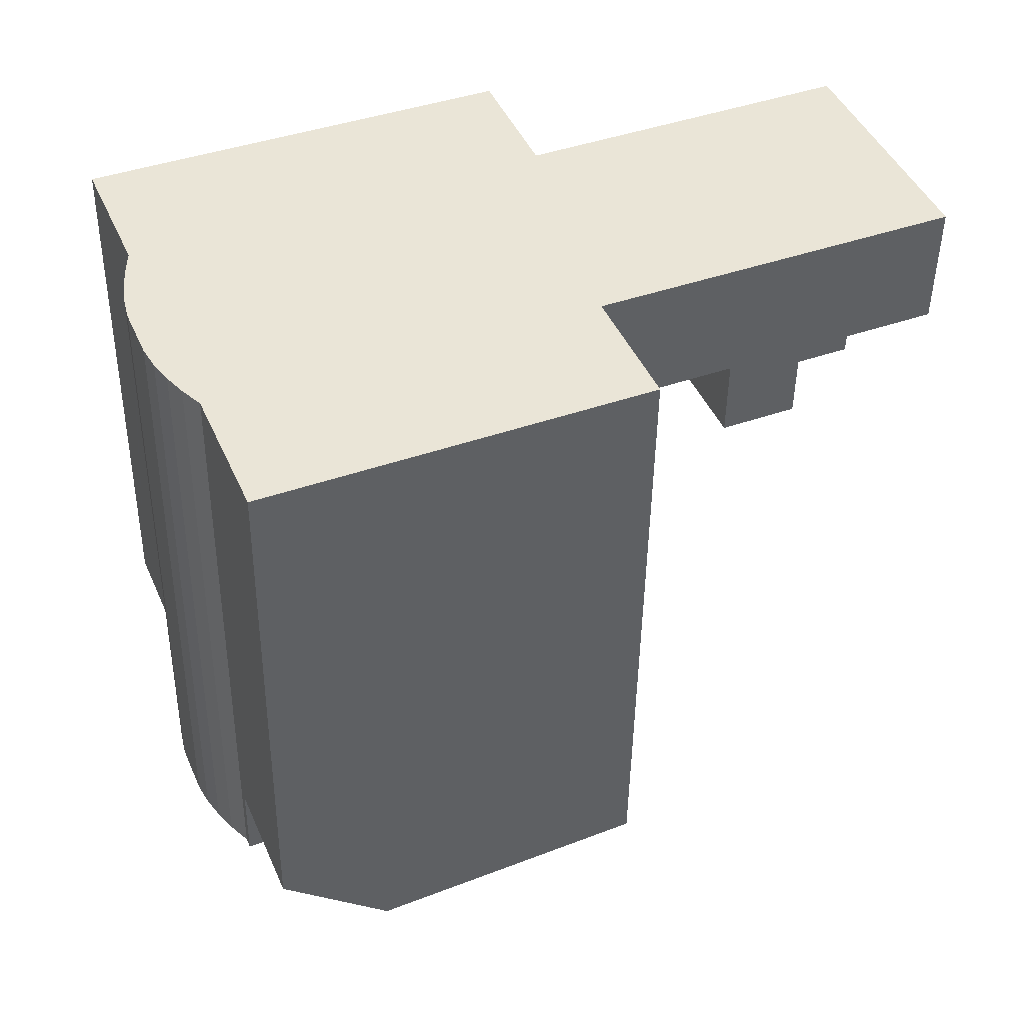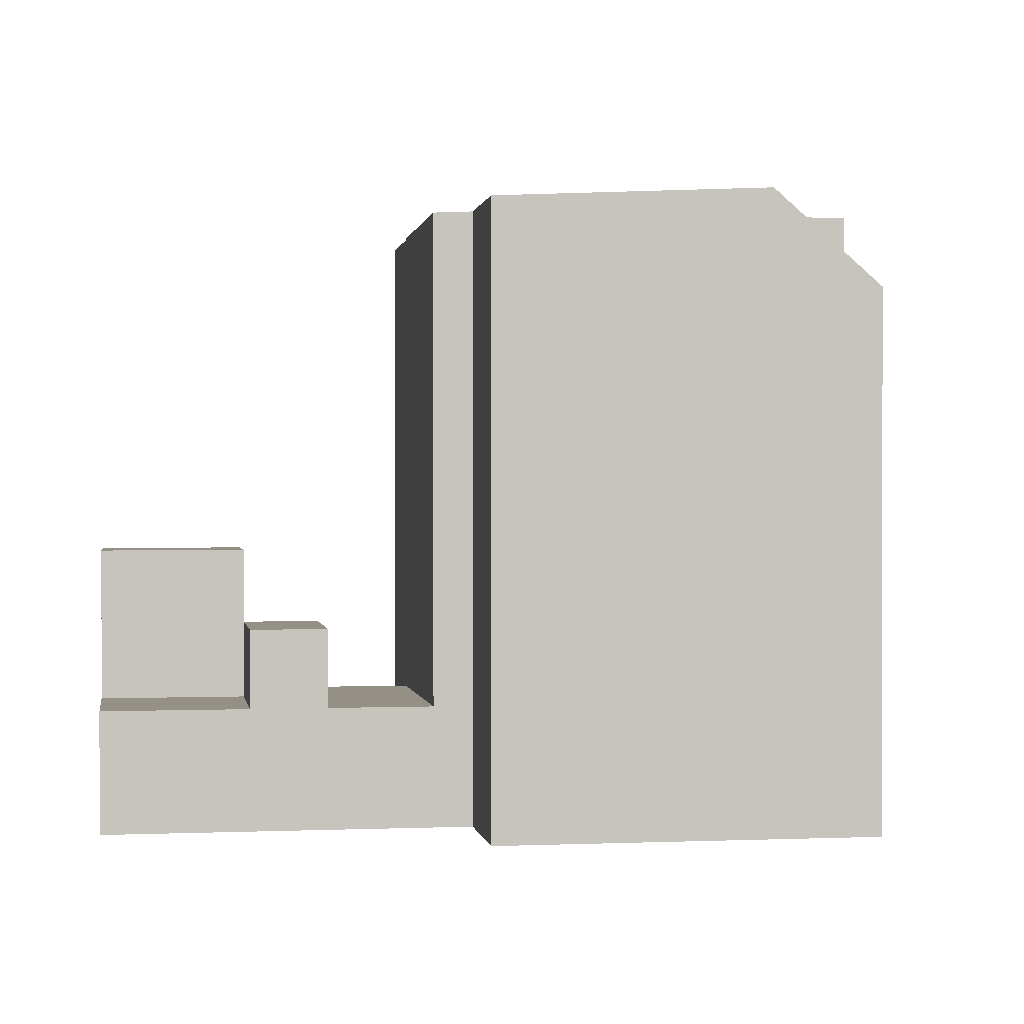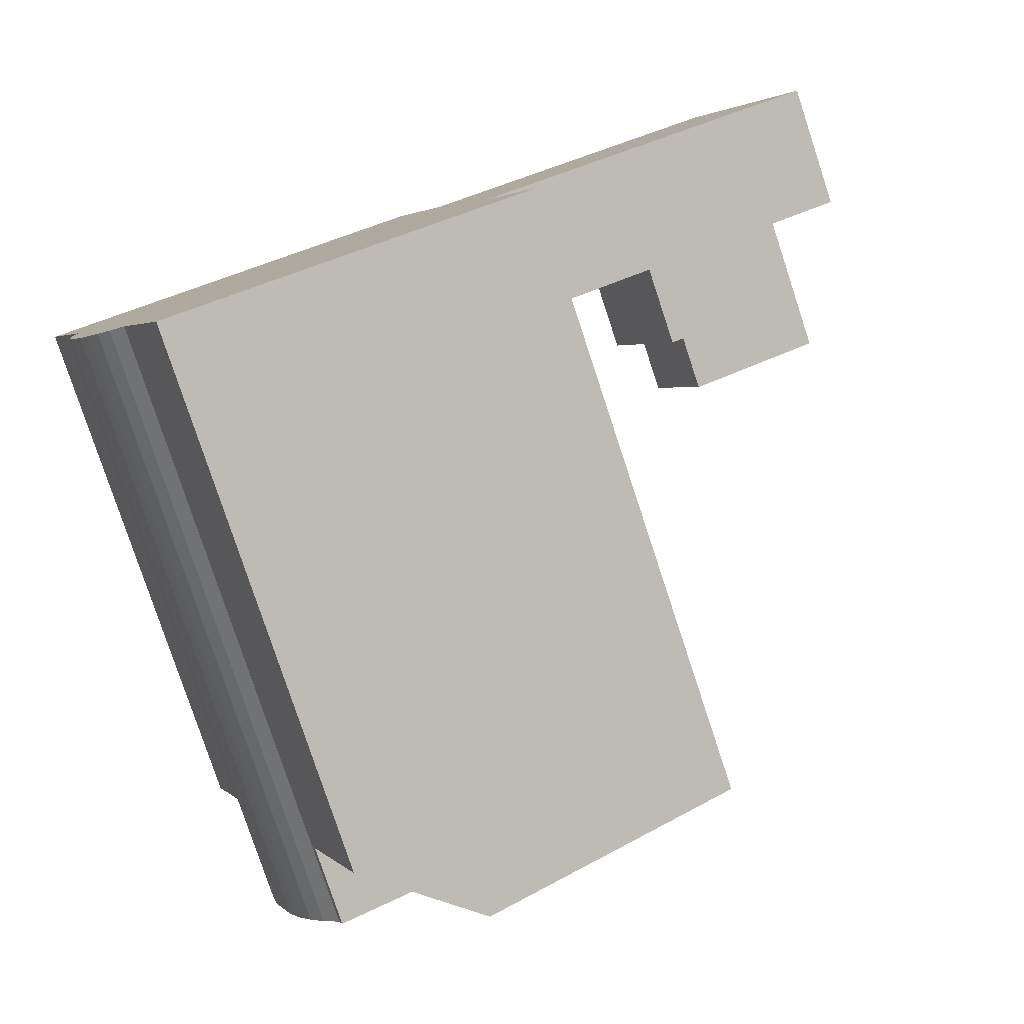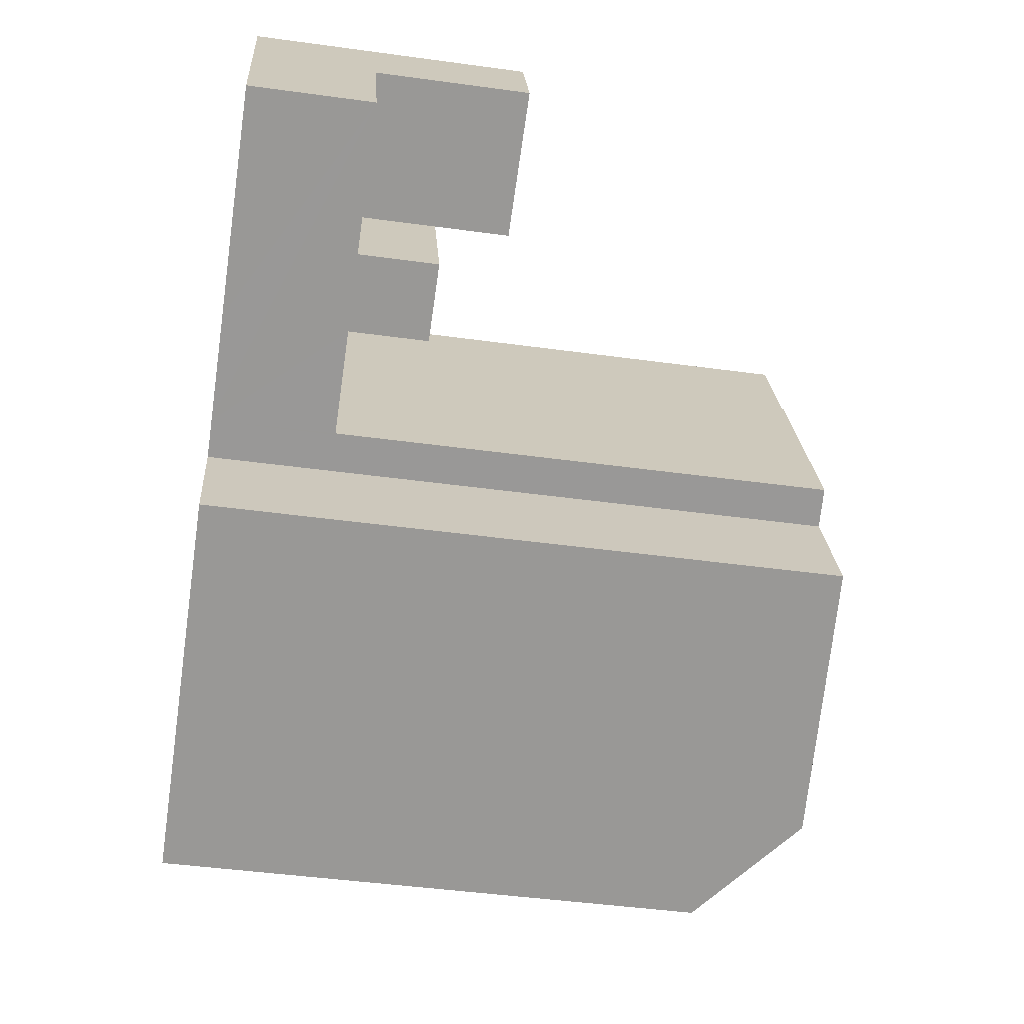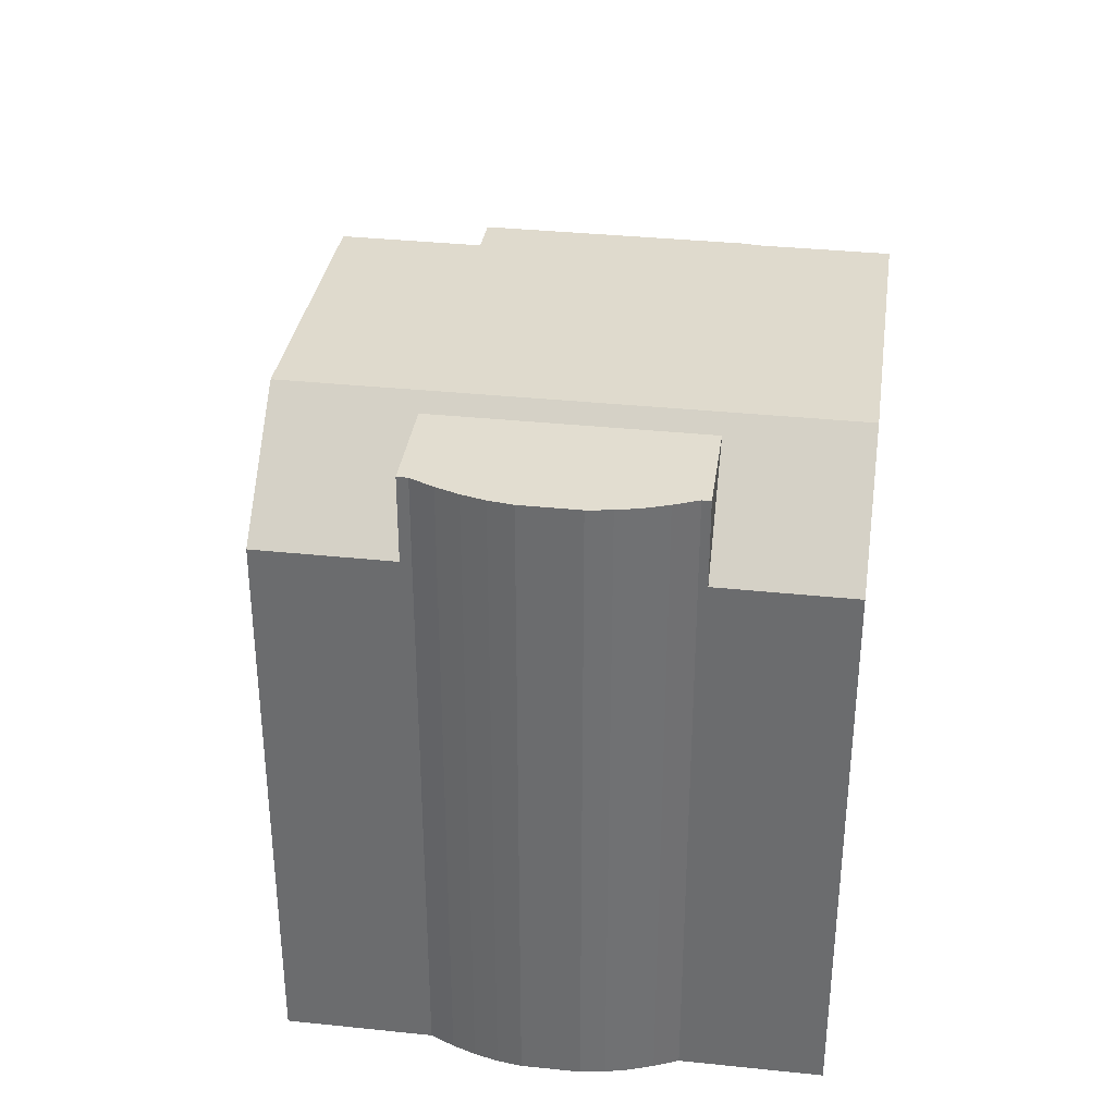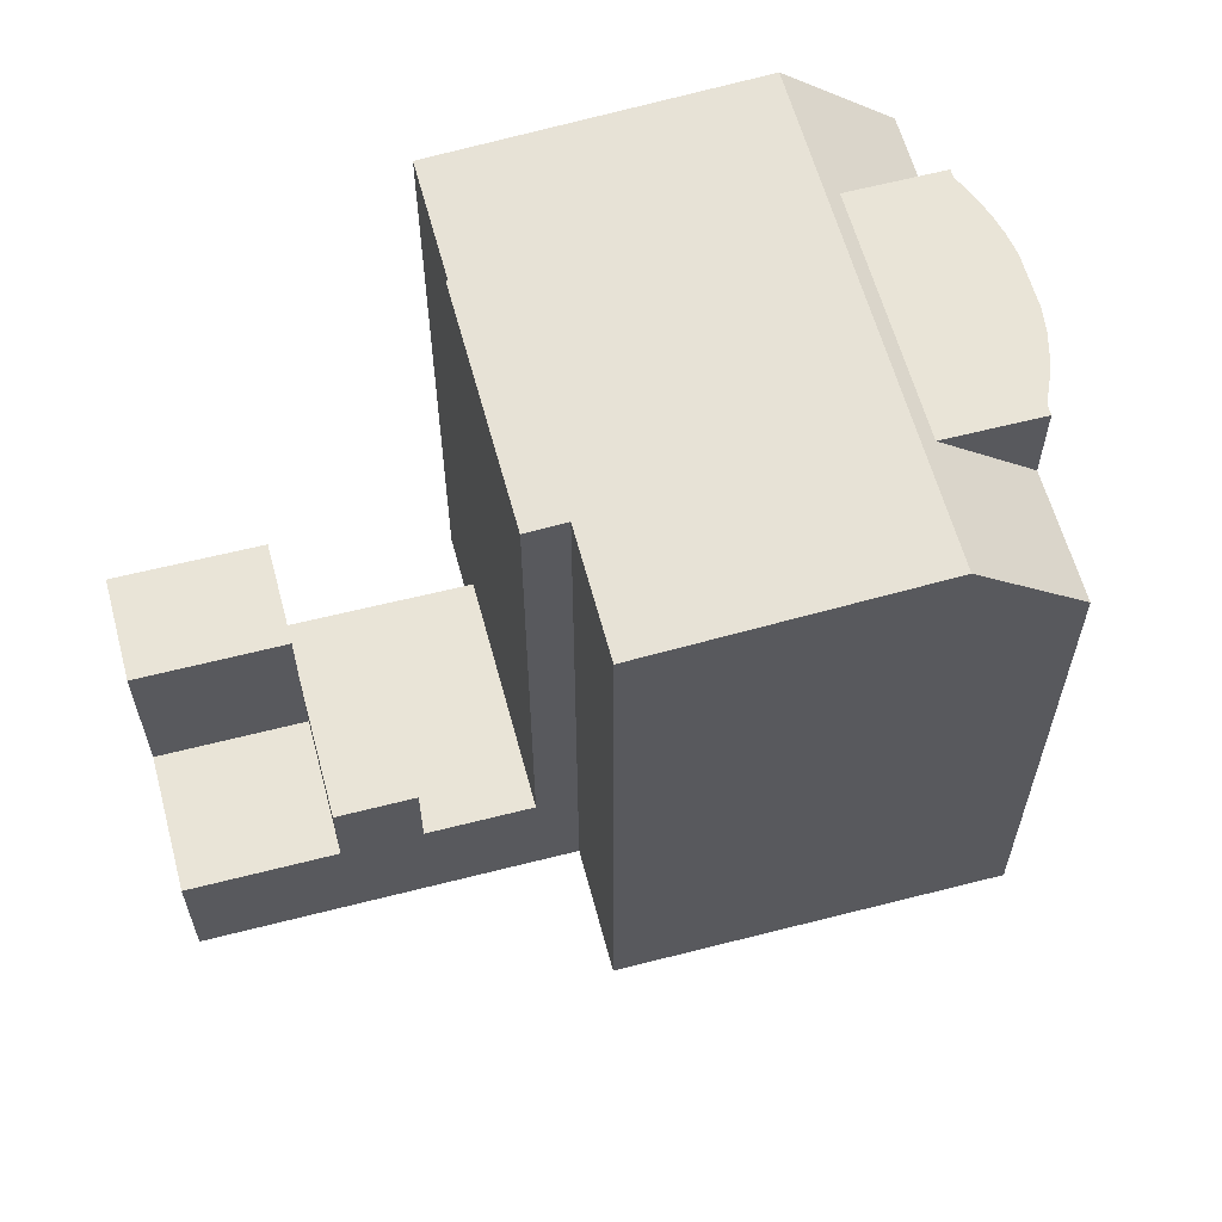
<metadata>
{"format":"obj","ext":"obj","renderer":"f3d","projection":"perspective","resolution":1024,"background":"white","views":[{"elev":-46.1,"azim":-0.8,"up":"+Z"},{"elev":0.6,"azim":148.2,"up":"+Y"},{"elev":-79.8,"azim":18.3,"up":"+Z"},{"elev":-45.5,"azim":81.0,"up":"+Z"},{"elev":35.3,"azim":-104.8,"up":"+Y"},{"elev":61.2,"azim":142.3,"up":"+Y"}]}
</metadata>
<code>
v  21.37 -2.226e-16 3.636
v  17.51 4.84 1.972
v  17.51 -1.207e-16 1.972
v  21.37 4.84 3.636
v  24.2 -2.976e-16 4.86
v  29.59 -4.4e-16 7.185
v  24.2 4.84 4.86
v  24.2 10.97 4.86
v  29.59 10.97 7.185
v  17.44 24.53 1.942
v  17.44 -1.189e-16 1.942
v  17.51 24.53 1.972
v  5.543 24.61 -13.27
v  5.698 24.61 -13.64
v  5.543 8.123e-16 -13.27
v  5.698 21.36 -13.64
v  7.627 21.37 -18.25
v  7.627 1.118e-15 -18.25
v  5.698 8.351e-16 -13.64
v  9.71 25.13 -11.94
v  5.373 24.61 -3.086
v  5.924 25.13 -2.844
v  9.153 24.61 -12.17
v  11.63 25.13 -16.55
v  0 21.35 1.307e-15
v  4.035 25.13 1.692
v  1.895 21.35 -4.536
v  21.24 24.53 -6.973
v  21.24 4.84 -6.973
v  2.01 24.61 -5.791
v  2.057 4.096e-16 -6.69
v  2.01 3.546e-16 -5.791
v  2.057 24.61 -6.69
v  27.94 7.97 -4.117
v  22.97 7.97 -0.213
v  25.81 7.97 0.997
v  25.1 7.97 -5.327
v  3.239 24.61 -10.44
v  3.694 6.869e-16 -11.22
v  3.239 6.391e-16 -10.44
v  3.694 24.61 -11.22
v  4.237 7.31e-16 -11.94
v  4.237 24.61 -11.94
v  2.194 4.64e-16 -7.577
v  2.194 24.61 -7.577
v  31.2 -2.016e-16 3.292
v  27.94 2.521e-16 -4.117
v  33.31 1.118e-16 -1.826
v  29.62 -4.345e-16 7.096
v  25.1 3.262e-16 -5.327
v  21.24 4.27e-16 -6.973
v  21.18 4.284e-16 -6.996
v  19.78 4.649e-16 -7.593
v  15.54 -3.989e-16 6.515
v  11.63 1.013e-15 -16.55
v  21.74 7.495e-16 -12.24
v  4.035 -1.036e-16 1.692
v  0 0 0
v  2.019 2.959e-16 -4.832
v  4.84 7.719e-16 -12.61
v  1.895 2.777e-16 -4.536
v  2.411 5.176e-16 -8.453
v  24.21 10.97 4.827
v  24.21 4.84 4.827
v  25.81 10.97 0.997
v  25.81 4.84 0.997
v  15.54 24.53 6.515
v  19.78 24.61 -7.593
v  21.18 24.53 -6.996
v  21.74 24.61 -12.24
v  31.2 4.84 3.292
v  33.31 4.84 -1.826
v  29.62 10.97 7.096
v  31.2 10.97 3.292
v  1.895 24.61 -4.536
v  2.019 24.61 -4.832
v  2.411 24.61 -8.453
v  4.84 24.61 -12.61
v  27.94 4.84 -4.117
v  25.1 4.84 -5.327
v  22.97 4.84 -0.213
g defaultobject
f 1 2 3
f 2 1 4
f 4 1 5
f 4 5 6
f 4 6 7
f 7 6 8
f 8 6 9
f 3 10 11
f 10 3 2
f 10 2 12
f 13 14 15
f 16 15 14
f 17 15 16
f 18 15 17
f 19 15 18
f 20 21 22
f 21 20 23
f 23 20 16
f 16 20 24
f 16 24 17
f 22 25 26
f 25 22 27
f 27 22 21
f 28 2 29
f 2 28 12
f 30 31 32
f 31 30 33
f 34 35 36
f 35 34 37
f 38 39 40
f 39 38 41
f 41 42 39
f 42 41 43
f 33 44 31
f 44 33 45
f 46 47 48
f 47 46 49
f 47 49 6
f 47 6 5
f 47 5 50
f 50 5 1
f 50 1 51
f 51 1 3
f 51 3 52
f 52 3 53
f 53 3 11
f 53 11 54
f 53 55 56
f 55 53 54
f 55 54 57
f 55 57 18
f 18 57 58
f 18 58 59
f 18 59 15
f 18 15 19
f 15 59 60
f 60 59 42
f 59 58 61
f 59 39 42
f 39 59 32
f 39 32 40
f 40 32 31
f 40 31 62
f 62 31 44
f 63 7 8
f 7 63 64
f 64 63 65
f 64 65 66
f 66 65 36
f 28 10 12
f 10 26 67
f 26 10 22
f 22 10 20
f 20 10 68
f 68 10 69
f 69 10 28
f 20 68 70
f 20 70 24
f 48 71 46
f 71 48 72
f 49 9 6
f 9 49 73
f 73 49 46
f 73 46 74
f 74 46 71
f 23 75 21
f 75 23 76
f 76 23 30
f 30 23 33
f 33 23 45
f 45 23 77
f 77 23 38
f 38 23 41
f 41 23 43
f 43 23 13
f 13 23 14
f 43 13 78
f 78 15 60
f 15 78 13
f 25 61 58
f 61 25 59
f 59 25 27
f 59 27 76
f 76 27 75
f 43 60 42
f 60 43 78
f 70 17 24
f 17 70 18
f 18 70 55
f 55 70 56
f 34 66 79
f 66 34 36
f 27 21 75
f 35 80 81
f 80 35 37
f 10 54 11
f 54 10 67
f 34 80 37
f 80 34 79
f 28 52 69
f 52 28 29
f 52 29 80
f 52 80 79
f 52 79 72
f 52 72 51
f 51 72 50
f 50 72 48
f 50 48 47
f 36 71 66
f 71 36 74
f 74 36 65
f 45 62 44
f 62 45 77
f 66 81 64
f 4 29 2
f 29 4 7
f 29 7 64
f 29 64 81
f 29 81 80
f 70 53 56
f 53 70 68
f 72 66 71
f 66 72 79
f 73 8 9
f 8 73 63
f 63 73 74
f 63 74 65
f 36 81 66
f 81 36 35
f 57 25 58
f 25 57 54
f 25 54 67
f 25 67 26
f 76 32 59
f 32 76 30
f 68 52 53
f 52 68 69
f 77 40 62
f 40 77 38
f 23 16 14

</code>
